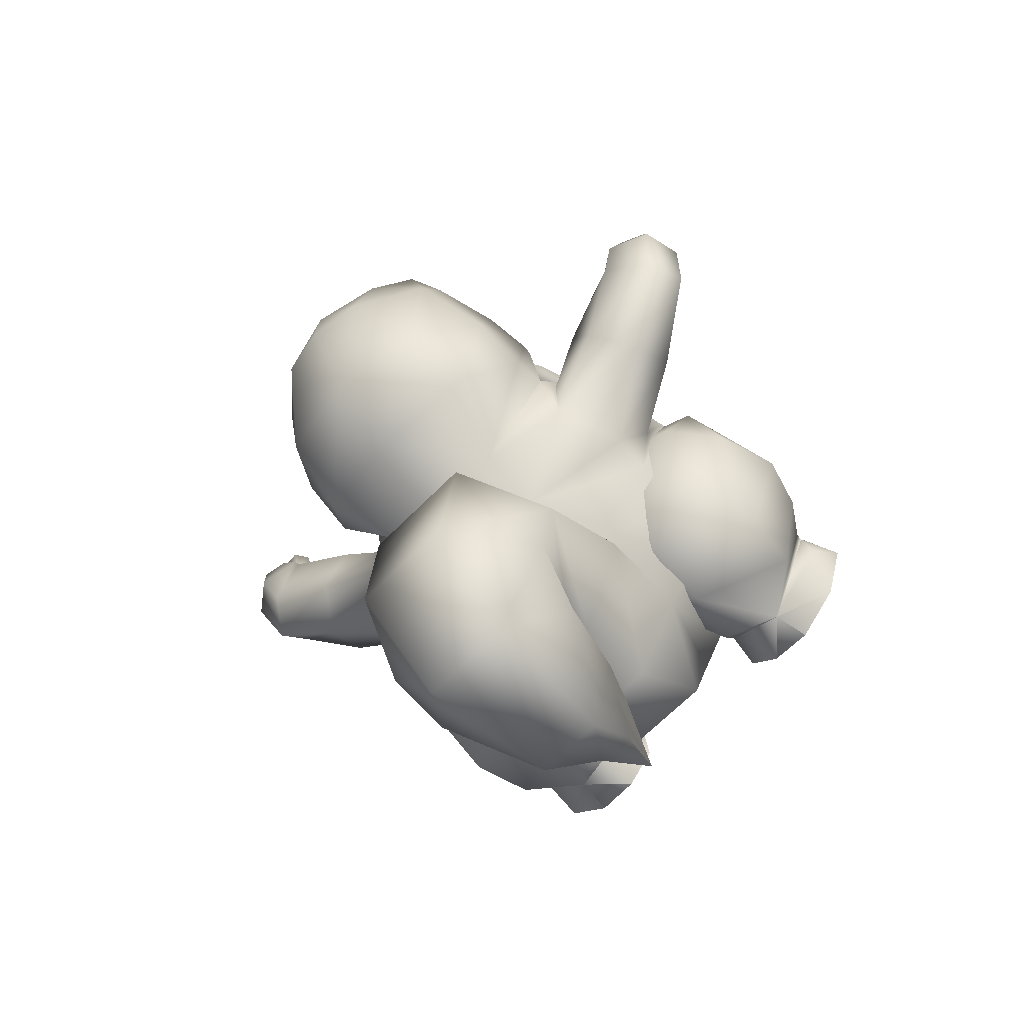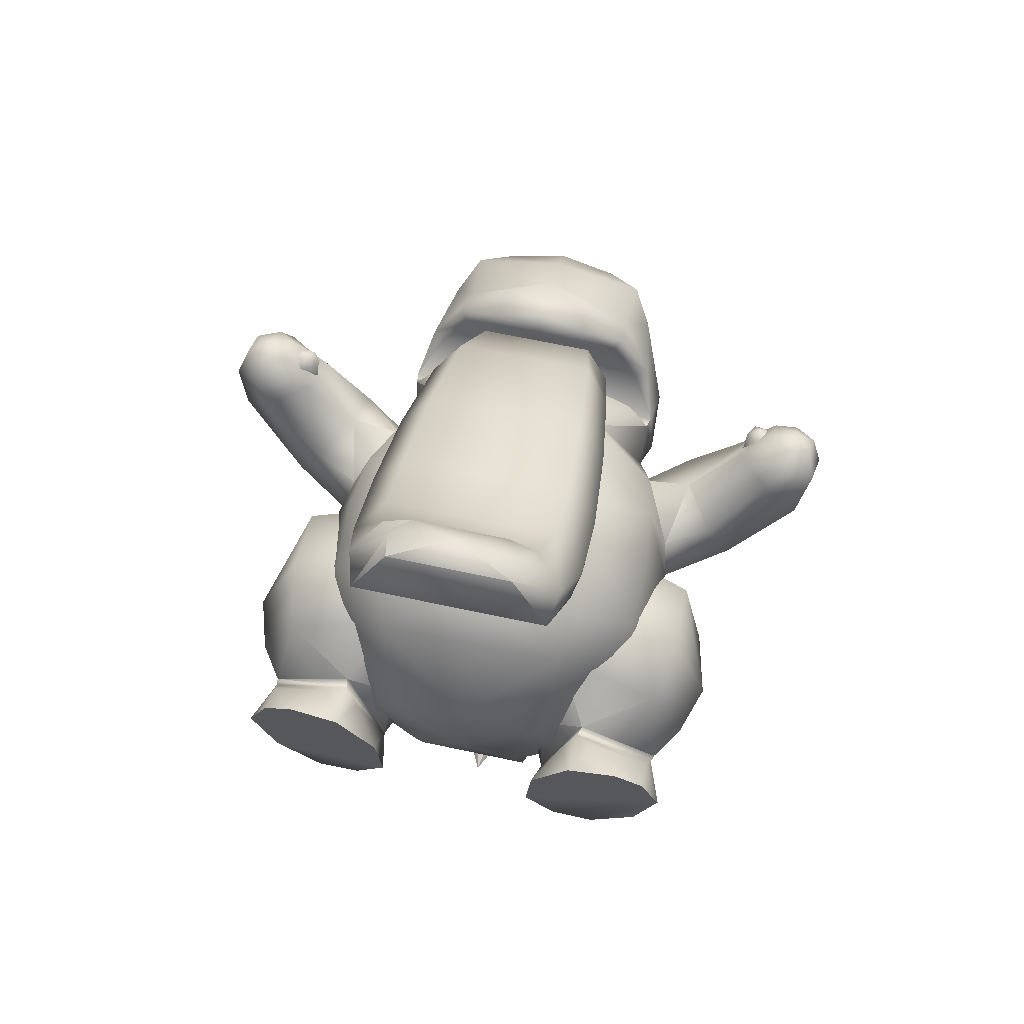
<metadata>
{"format":"obj","ext":"obj","renderer":"f3d","projection":"perspective","resolution":1024,"background":"white","views":[{"elev":-67.0,"azim":-134.7,"up":"+Z"},{"elev":65.5,"azim":12.2,"up":"+Z"}]}
</metadata>
<code>
v 2.772 2.209 1.731
v 3.331 2.529 0.5504
v 1.675 0.8715 0.7672
v 1.942 1.015 -0.217
v 0.001736 0.6543 -0.3979
v 1.725 1.206 -1.505
v 1.097 1.148 -2.189
v -1.132 1.147 -2.189
v -1.695 1.207 -1.506
v -1.947 1.015 -0.2177
v -1.697 0.8716 0.7669
v -3.347 2.529 0.5509
v -2.79 2.208 1.732
v -1.078 0.7531 1.301
v 0.002714 0.712 1.487
v 1.049 0.7531 1.301
v 1.626 1.308 0.2077
v 1.775 0.8265 -1.223
v 0.5328 3.452 -0.7365
v 1.986 1.455 -2.393
v 2.279 2.722 -2.791
v 2.403 4.14 -2.624
v 2.556 1.165 0.896
v 1.865 2.23 1.958
v 2.016 3.895 2.08
v 2.381 5.251 1.017
v 4.154 4.545 1.278
v 4.132 3.139 1.844
v 3.857 1.787 1.673
v 4.161 1.122 0.1156
v 4.593 1.756 0.2043
v 4.92 2.792 0.1049
v 4.625 4.134 -0.1894
v 3.844 5.037 -0.009015
v 2.514 5.444 -0.4076
v 2.588 5.094 -1.677
v 3.923 4.396 -1.673
v 4.169 2.881 -2.073
v 3.994 1.594 -1.727
v 2.947 0.7888 -1.798
v -2.403 4.14 -2.624
v -2.279 2.722 -2.791
v -0.5328 3.452 -0.7365
v -1.975 1.455 -2.393
v -1.764 0.8264 -1.223
v -1.615 1.308 0.2079
v -2.544 1.165 0.8962
v -1.865 2.23 1.958
v -2.016 3.895 2.08
v -2.381 5.251 1.017
v -4.154 4.545 1.278
v -4.132 3.139 1.844
v -3.857 1.787 1.673
v -4.149 1.122 0.1158
v -4.593 1.756 0.2043
v -4.92 2.792 0.1049
v -4.625 4.134 -0.1894
v -3.844 5.037 -0.009016
v -2.514 5.444 -0.4076
v -2.588 5.094 -1.677
v -3.923 4.396 -1.673
v -4.169 2.881 -2.073
v -3.983 1.594 -1.727
v -2.936 0.7888 -1.798
v 2.596 7.642 0.63
v 2.906 6.968 1.21
v 1.648 7.192 2.981
v 1.668 6.621 3.099
v 0.01455 6.563 3.505
v -1.619 7.192 2.981
v -1.638 6.621 3.099
v -2.877 6.968 1.21
v -2.566 7.642 0.63
v -1.87 1.892 2.556
v -3.171 3.125 2.239
v -2.088 2.777 3.13
v -2.176 4.214 3.474
v 0.0029 2.429 3.66
v 0.001249 1.71 3.048
v 1.891 1.892 2.556
v 2.093 2.778 3.13
v 3.181 3.125 2.239
v -3.053 5.607 2.488
v -3.212 4.524 2.486
v -3.586 3.591 0.9852
v -3.623 4.843 1.133
v -3.477 5.596 1.127
v -2.047 5.261 3.442
v 0.01455 5.078 4.01
v 2.076 5.261 3.442
v 2.181 4.214 3.474
v 0.002165 3.901 4.086
v 3.22 4.524 2.486
v 3.601 3.591 0.9853
v 3.634 4.843 1.133
v 3.084 5.607 2.488
v 3.51 5.596 1.127
v 1.119 5.466 -1.927
v 2.236 5.221 -3.846
v 1.05 3.284 -1.185
v 1.978 3.22 -3.295
v -1.976 3.22 -3.295
v -2.906 3.022 -1.62
v 2.966 3.022 -1.619
v 3.208 4.157 -1.465
v 3.223 5.194 -1.227
v 3.54 5.286 0.01847
v 1.636 4.643 -3.44
v -1.615 4.643 -3.44
v -3.224 4.157 -1.466
v -2.232 5.221 -3.846
v -1.047 3.284 -1.185
v -1.115 5.466 -1.927
v -1.175 1.721 -4.098
v -1.048 3.299 -5.285
v 1.178 1.721 -4.098
v 1.051 3.299 -5.285
v 1.119 4.976 -5.766
v -1.114 4.976 -5.766
v -1.123 5.512 -6.248
v -2.033 7.158 -6.646
v -2.249 7.095 -5.112
v -1.015 8.901 -7.041
v -1.123 8.668 -3.961
v 1.127 8.668 -3.961
v 1.021 8.901 -7.041
v 2.252 7.095 -5.112
v 2.039 7.158 -6.646
v 1.127 5.512 -6.248
v 1.021 5.4 -6.247
v 1.776 6.12 -7.523
v 1.352 4.66 -7.268
v 0.8895 5.069 -6.303
v 0.6777 4.869 -6.054
v 0.7212 3.499 -6.309
v 0.3623 3.892 -5.767
v -0.3554 3.892 -5.767
v -0.6708 4.869 -6.054
v -0.7143 3.499 -6.309
v -1.015 5.4 -6.247
v -1.77 6.12 -7.523
v -0.8838 7.182 -8.734
v 0.8895 7.182 -8.734
v 0.6777 4.45 -8.483
v -0.6708 4.45 -8.483
v -1.345 4.66 -7.268
v -0.8838 5.069 -6.303
v -0.3554 3.119 -6.859
v 0.3623 3.119 -6.859
v -3.213 5.193 -1.228
v -3.509 5.286 0.01849
v -3.19 5.908 -0.9926
v -1.382 6.833 -2.907
v -2.716 7.256 -0.7716
v -1.287 7.926 -2.196
v -2.737 7.35 0.3976
v 3.221 5.908 -0.9925
v 1.443 6.833 -2.907
v 2.745 7.256 -0.7716
v 1.311 7.926 -2.196
v 2.766 7.35 0.3976
v -1.515 5.37 -3.345
v 1.548 5.37 -3.345
v 0.0123 2.013 -6.146
v 4.116 0.9536 0.1906
v 2.505 0.9542 0.971
v 3.967 0.01971 -0.9226
v 4.423 0.02528 0.4264
v 4.182 0.6637 -0.09575
v 4.037 0.6909 0.7158
v 0.002591 8.625 3.912
v -1.615 8.895 3.218
v -0.9213 8.855 3.867
v -1.784 9.112 3.36
v -0.8512 9.485 3.996
v -1.713 9.9 2.77
v 0.000953 10.17 3.443
v 0.001802 9.377 4.099
v 0.8548 9.485 3.996
v 1.717 9.9 2.77
v 1.767 9.112 3.36
v 0.914 8.855 3.867
v 1.593 8.895 3.218
v 2.228 0.6534 0.8587
v 1.709 0.02 0.1674
v 1.593 0.006358 -1.072
v 3.059 0.01301 -1.772
v 2.47 0.01812 1.365
v 2.899 0.6881 1.262
v 2.212 0.002681 -1.702
v 0.01621 7.783 3.472
v 1.297 7.983 3.076
v 2.163 8.12 2.313
v 2.61 7.978 1.811
v 2.739 8.479 -0.1549
v 2.652 8.206 1.736
v 2.693 9.564 0.2713
v 1.987 9.392 -1.563
v 1.811 10.7 -0.9052
v 0.01456 11.06 -1.318
v 0.01456 9.627 -1.988
v -2.016 9.392 -1.563
v -1.782 10.7 -0.9052
v -2.664 9.564 0.2713
v -2.711 8.479 -0.1549
v -2.622 8.206 1.736
v -2.581 7.978 1.811
v -2.129 8.12 2.313
v -1.265 7.983 3.076
v -2.393 9.017 2.378
v -2.169 10.36 2.047
v -2.108 10.82 1.324
v -1.781 10.9 2.57
v -2.16 8.82 2.432
v 1.784 10.9 2.57
v 0.001821 10.84 3.15
v 1.126 11.47 2.072
v 0.001803 11.54 2.324
v 0.001802 11.9 1.347
v -1.122 11.47 2.072
v -0.9963 11.75 0.4478
v 0.001802 11.94 0.2804
v 0.9999 11.75 0.4478
v 2.112 10.82 1.324
v 2.173 10.36 2.047
v 2.397 9.017 2.378
v 2.142 8.82 2.432
v 3.761 6.832 1.697
v 3.655 7.725 1.062
v 4.155 7.786 0.08331
v 4.762 6.953 -0.2612
v 4.868 6.06 0.3735
v 4.368 5.999 1.353
v 4.739 7.522 2.271
v 4.799 8.196 1.585
v 5.512 8.131 0.9407
v 6.165 7.392 0.982
v 6.106 6.718 1.668
v 5.393 6.783 2.313
v -3.761 6.832 1.697
v -3.655 7.725 1.062
v -4.155 7.786 0.08331
v -4.762 6.953 -0.2612
v -4.868 6.06 0.3735
v -4.368 5.999 1.353
v -4.811 7.097 2.364
v -4.605 7.939 1.944
v -5.206 8.273 1.269
v -6.013 7.765 1.014
v -6.219 6.923 1.435
v -5.618 6.589 2.109
v -4.116 0.9536 0.1906
v -2.505 0.9542 0.971
v -4.182 0.6637 -0.09575
v -4.037 0.6909 0.7158
v -4.423 0.02528 0.4264
v -1.594 0.006358 -1.072
v -1.709 0.02 0.1674
v -2.228 0.6534 0.8587
v -2.899 0.6881 1.262
v -3.059 0.01301 -1.772
v -3.967 0.01971 -0.9226
v -2.212 0.002681 -1.702
v -2.47 0.01812 1.365
v 0.002591 8.985 4.115
v -1.571 7.541 3.544
v -1.606 7.979 3.647
v -1.812 6.779 4.906
v -1.324 7.232 5.308
v -1.115 8.481 3.815
v 0.00146 8.481 3.815
v 1.327 7.232 5.308
v 1.118 8.481 3.815
v 1.815 6.779 4.906
v 1.609 7.979 3.647
v 1.691 6.389 4.574
v -1.688 6.389 4.574
v 1.575 7.541 3.544
v 1.366 8.601 0.6104
v -1.362 8.601 0.6104
v -1.475 8.858 0.6764
v -1.225 9.093 0.7375
v -0.6825 9.356 0.828
v 0.001804 9.093 0.7375
v 0.6546 9.356 0.828
v 1.229 9.093 0.7375
v 1.478 8.858 0.6764
v -1.916 4.806 5.292
v 1.919 4.806 5.292
v 2.059 5.045 5.776
v 1.505 5.349 6.412
v -1.503 5.349 6.412
v -2.056 5.045 5.776
v -2.046 3.177 5.841
v 2.049 3.177 5.841
v 2.199 3.381 6.389
v 1.608 3.635 7.097
v -1.605 3.635 7.097
v -2.196 3.381 6.389
v -2.05 1.744 6.467
v 2.054 1.744 6.467
v 2.204 2.036 7.051
v 1.611 2.381 7.759
v -1.608 2.381 7.759
v -2.2 2.036 7.051
v -1.83 0.5133 7.933
v 1.834 0.5133 7.933
v 1.968 1.071 8.302
v 1.438 1.589 8.694
v -1.435 1.589 8.694
v -1.964 1.071 8.302
v -1.23 1.18 9.099
v -0.8987 1.617 8.942
v 0.9017 1.617 8.942
v 1.233 1.18 9.099
v 1.149 0.6812 9.282
v -1.145 0.6812 9.282
v 0.001823 1.188 9.446
v 6.44 7.917 1.903
v 6.331 7.202 2.367
v 6.224 8.071 2.467
v 6.161 7.656 2.736
v 5.816 8.019 2.767
v 5.826 8.366 2.343
v 5.365 8.247 2.489
v 5.754 8.426 1.69
v 4.959 8.22 1.941
v 4.85 7.505 2.405
v 5.536 6.997 2.618
v 5.699 7.537 2.882
v 5.301 7.832 2.758
v -6.294 8.034 2.039
v -6.428 7.21 2.24
v -5.752 6.728 2.459
v -4.941 7.071 2.477
v -4.807 7.895 2.276
v -5.484 8.377 2.057
v -5.274 7.861 2.772
v -5.667 8.14 2.645
v -5.803 7.69 2.925
v -6.137 7.942 2.634
v -6.215 7.463 2.751
v -5.822 7.184 2.878
v -5.352 7.382 2.889
v 4.93 8.263 2.235
v 5.072 8.083 2.463
v 4.796 7.978 2.334
v 5.041 7.768 2.403
v 4.749 7.754 1.704
v 4.903 8.08 1.591
v 5.258 8.229 2.243
v 5.327 7.923 2.347
v -5.062 7.363 2.551
v -5.292 7.599 2.531
v -5.028 7.64 2.712
v -5.139 7.891 2.542
v -4.814 7.835 2.568
v -4.733 7.86 1.903
v -4.767 7.509 2.574
v -4.679 7.487 1.91
v 4.019 0.02338 1.326
v 3.446 0.02309 1.608
v -3.446 0.02309 1.608
v -4.019 0.02338 1.326
o mesh0006
g mesh0006
f 3 2 1
f 3 4 2
f 5 4 3
f 5 6 4
f 5 7 6
f 5 8 7
f 5 9 8
f 5 10 9
f 11 10 5
f 11 12 10
f 13 12 11
f 5 14 11
f 5 15 14
f 5 16 15
f 3 16 5
o mesh00072
g mesh00072
f 19 18 17
f 19 20 18
f 19 21 20
f 22 21 19
f 23 17 18
f 24 17 23
f 24 19 17
f 25 19 24
f 25 26 19
f 25 27 26
f 25 28 27
f 24 28 25
f 24 29 28
f 23 29 24
f 30 29 23
f 31 29 30
f 31 28 29
f 32 28 31
f 32 27 28
f 33 27 32
f 34 27 33
f 34 26 27
f 35 26 34
f 35 19 26
f 36 19 35
f 36 22 19
f 36 37 22
f 36 34 37
f 35 34 36
f 33 37 34
f 38 37 33
f 38 22 37
f 38 21 22
f 39 21 38
f 40 21 39
f 40 20 21
f 18 20 40
f 39 30 40
f 39 31 30
f 38 31 39
f 38 32 31
f 33 32 38
f 43 42 41
f 43 44 42
f 43 45 44
f 46 45 43
f 46 47 45
f 46 48 47
f 43 48 46
f 43 49 48
f 50 49 43
f 51 49 50
f 52 49 51
f 52 48 49
f 53 48 52
f 53 47 48
f 53 54 47
f 53 55 54
f 52 55 53
f 52 56 55
f 51 56 52
f 51 57 56
f 51 58 57
f 50 58 51
f 50 59 58
f 43 59 50
f 43 60 59
f 41 60 43
f 61 60 41
f 58 60 61
f 58 59 60
f 61 57 58
f 61 62 57
f 41 62 61
f 42 62 41
f 42 63 62
f 42 64 63
f 44 64 42
f 44 45 64
f 62 56 57
f 62 55 56
f 63 55 62
f 63 54 55
f 64 54 63
o mesh00082
g mesh00082
f 67 66 65
f 67 68 66
f 67 69 68
f 70 69 67
f 70 71 69
f 70 72 71
f 73 72 70
f 74 11 14
f 74 13 11
f 74 75 13
f 76 75 74
f 76 77 75
f 76 78 77
f 74 78 76
f 74 79 78
f 74 15 79
f 14 15 74
f 80 16 3
f 80 15 16
f 80 79 15
f 80 78 79
f 80 81 78
f 80 82 81
f 80 1 82
f 3 1 80
f 84 77 83
f 84 75 77
f 84 85 75
f 84 86 85
f 83 86 84
f 83 87 86
f 83 72 87
f 83 71 72
f 83 88 71
f 77 88 83
f 89 88 77
f 89 71 88
f 89 69 71
f 89 68 69
f 89 90 68
f 89 91 90
f 89 92 91
f 77 92 89
f 78 92 77
f 78 91 92
f 81 91 78
f 82 91 81
f 82 93 91
f 94 93 82
f 95 93 94
f 95 96 93
f 97 96 95
f 66 96 97
f 68 96 66
f 90 96 68
f 91 96 90
f 91 93 96
o mesh00092
g mesh00092
f 100 99 98
f 100 101 99
f 9 102 8
f 9 103 102
f 9 12 103
f 10 12 9
f 6 2 4
f 6 104 2
f 6 101 104
f 7 101 6
f 2 82 1
f 2 94 82
f 105 94 2
f 105 95 94
f 106 95 105
f 107 95 106
f 107 97 95
f 104 105 2
f 104 108 105
f 101 108 104
f 102 108 101
f 102 109 108
f 103 109 102
f 103 110 109
f 12 110 103
f 12 85 110
f 12 75 85
f 13 75 12
f 112 111 102
f 112 113 111
f 112 98 113
f 100 98 112
f 102 114 8
f 102 115 114
f 111 115 102
f 8 116 7
f 114 116 8
f 114 117 116
f 115 117 114
f 116 101 7
f 117 101 116
f 117 99 101
f 118 99 117
f 119 115 111
f 119 117 115
f 118 117 119
f 122 121 120
f 122 123 121
f 124 123 122
f 125 123 124
f 125 126 123
f 127 126 125
f 127 128 126
f 129 128 127
f 130 128 129
f 130 131 128
f 130 132 131
f 133 132 130
f 134 132 133
f 134 135 132
f 134 136 135
f 134 137 136
f 138 137 134
f 138 139 137
f 120 130 129
f 120 140 130
f 121 140 120
f 121 141 140
f 121 142 141
f 123 142 121
f 123 143 142
f 126 143 123
f 128 143 126
f 128 131 143
f 144 131 132
f 144 143 131
f 144 142 143
f 145 142 144
f 145 141 142
f 146 141 145
f 146 140 141
f 147 140 146
f 147 130 140
f 133 130 147
f 133 138 134
f 147 138 133
f 146 138 147
f 146 139 138
f 146 148 139
f 145 148 146
f 145 149 148
f 144 149 145
f 144 135 149
f 132 135 144
f 86 110 85
f 86 150 110
f 86 151 150
f 87 151 86
f 152 150 151
f 152 153 150
f 154 153 152
f 154 155 153
f 154 73 155
f 156 73 154
f 156 72 73
f 106 157 107
f 158 157 106
f 158 159 157
f 160 159 158
f 65 159 160
f 65 161 159
f 66 161 65
f 160 153 155
f 158 153 160
f 162 153 158
f 162 150 153
f 162 110 150
f 162 109 110
f 163 109 162
f 163 108 109
f 163 105 108
f 163 106 105
f 163 158 106
f 162 158 163
f 119 120 118
f 119 122 120
f 111 122 119
f 111 124 122
f 113 124 111
f 113 125 124
f 98 125 113
f 99 125 98
f 99 127 125
f 118 127 99
f 118 129 127
f 120 129 118
f 164 148 149
f 164 139 148
f 164 137 139
f 164 136 137
f 164 135 136
f 149 135 164
o mesh0010
g mesh0010
f 40 30 165
f 23 18 166
f 169 168 167
f 168 165 170
f 168 169 165
f 173 172 171
f 173 174 172
f 175 174 173
f 175 176 174
f 175 177 176
f 178 177 175
f 179 177 178
f 179 180 177
f 179 181 180
f 182 181 179
f 182 183 181
f 171 183 182
f 18 184 166
f 18 185 184
f 186 185 18
f 40 167 187
f 40 169 167
f 165 169 40
f 188 184 185
f 188 166 184
f 189 166 188
f 170 166 189
f 165 166 170
f 165 23 166
f 30 23 165
f 190 40 187
f 190 18 40
f 186 18 190
f 67 192 191
f 67 193 192
f 67 194 193
f 65 194 67
f 195 194 65
f 195 196 194
f 195 197 196
f 198 197 195
f 198 199 197
f 198 200 199
f 201 200 198
f 202 200 201
f 202 203 200
f 202 204 203
f 205 204 202
f 205 206 204
f 205 207 206
f 73 207 205
f 70 207 73
f 70 208 207
f 70 209 208
f 70 191 209
f 67 191 70
f 160 195 65
f 160 198 195
f 160 201 198
f 155 201 160
f 155 202 201
f 155 205 202
f 73 205 155
f 211 204 210
f 211 212 204
f 211 213 212
f 211 176 213
f 210 176 211
f 210 174 176
f 210 172 174
f 210 214 172
f 210 206 214
f 204 206 210
f 217 216 215
f 217 218 216
f 219 218 217
f 220 218 219
f 220 216 218
f 220 213 216
f 220 212 213
f 220 221 212
f 219 221 220
f 219 222 221
f 219 223 222
f 217 223 219
f 217 224 223
f 215 224 217
f 215 225 224
f 180 225 215
f 180 226 225
f 181 226 180
f 183 226 181
f 227 226 183
f 196 226 227
f 197 226 196
f 197 225 226
f 197 224 225
f 199 224 197
f 199 223 224
f 200 223 199
f 200 222 223
f 200 221 222
f 203 221 200
f 203 212 221
f 204 212 203
f 228 66 97
f 228 161 66
f 229 161 228
f 230 161 229
f 230 159 161
f 231 159 230
f 231 157 159
f 232 157 231
f 232 107 157
f 233 107 232
f 233 97 107
f 233 228 97
f 234 228 233
f 235 228 234
f 235 229 228
f 236 229 235
f 236 230 229
f 237 230 236
f 237 231 230
f 238 231 237
f 238 232 231
f 239 232 238
f 239 233 232
f 234 233 239
f 72 240 87
f 72 241 240
f 156 241 72
f 156 242 241
f 154 242 156
f 154 243 242
f 152 243 154
f 152 244 243
f 151 244 152
f 151 245 244
f 87 245 151
f 240 245 87
f 240 246 245
f 240 247 246
f 241 247 240
f 241 248 247
f 242 248 241
f 242 249 248
f 243 249 242
f 243 250 249
f 244 250 243
f 244 251 250
f 245 251 244
f 245 246 251
o mesh0011
g mesh0011
f 252 54 64
f 253 45 47
f 254 252 64
f 252 256 255
f 252 254 256
f 45 258 257
f 45 259 258
f 253 259 45
f 260 252 255
f 253 252 260
f 253 54 252
f 47 54 253
f 262 64 261
f 262 254 64
f 256 254 262
f 263 45 257
f 263 64 45
f 261 64 263
f 264 253 260
f 264 259 253
f 258 259 264
o mesh00122
g mesh00122
f 192 209 191
f 192 208 209
f 193 208 192
f 193 207 208
f 194 207 193
f 194 206 207
f 196 206 194
f 172 183 171
f 172 227 183
f 214 227 172
f 214 196 227
f 206 196 214
o mesh00132
g mesh00132
f 265 173 171
f 265 175 173
f 178 175 265
f 265 179 178
f 265 182 179
f 171 182 265
o mesh00142
g mesh00142
f 177 213 176
f 177 216 213
f 177 215 216
f 180 215 177
o mesh00152
g mesh00152
f 268 267 266
f 269 267 268
f 269 270 267
f 269 271 270
f 272 271 269
f 272 273 271
f 274 273 272
f 274 275 273
f 276 275 274
f 266 277 268
f 278 277 266
f 278 276 277
f 275 276 278
f 266 280 279
f 267 280 266
f 267 281 280
f 270 281 267
f 270 282 281
f 270 283 282
f 271 283 270
f 271 284 283
f 271 285 284
f 273 285 271
f 273 286 285
f 275 286 273
f 275 287 286
f 278 287 275
f 278 279 287
f 266 279 278
f 276 289 288
f 274 289 276
f 274 290 289
f 272 290 274
f 272 291 290
f 269 291 272
f 269 292 291
f 268 292 269
f 268 293 292
f 277 293 268
f 277 288 293
f 276 288 277
f 289 295 294
f 290 295 289
f 290 296 295
f 291 296 290
f 291 297 296
f 292 297 291
f 292 298 297
f 293 298 292
f 293 299 298
f 288 299 293
f 288 294 299
f 289 294 288
f 295 301 300
f 296 301 295
f 296 302 301
f 297 302 296
f 297 303 302
f 298 303 297
f 298 304 303
f 299 304 298
f 299 305 304
f 294 305 299
f 294 300 305
f 295 300 294
f 301 307 306
f 302 307 301
f 302 308 307
f 303 308 302
f 303 309 308
f 304 309 303
f 304 310 309
f 305 310 304
f 305 311 310
f 300 311 305
f 300 306 311
f 301 306 300
f 312 311 306
f 313 311 312
f 313 310 311
f 314 310 313
f 314 309 310
f 315 309 314
f 315 308 309
f 316 308 315
f 316 307 308
f 317 307 316
f 317 306 307
f 317 312 306
f 318 312 317
f 318 313 312
f 318 314 313
f 318 315 314
f 318 316 315
f 317 316 318
o mesh00162
g mesh00162
f 319 238 237
f 319 320 238
f 321 320 319
f 321 322 320
f 321 323 322
f 324 323 321
f 324 325 323
f 326 325 324
f 326 327 325
f 236 327 326
f 235 327 236
f 235 328 327
f 234 328 235
f 234 329 328
f 239 329 234
f 239 320 329
f 238 320 239
f 322 329 320
f 322 330 329
f 323 330 322
f 323 331 330
f 325 331 323
f 327 331 325
f 328 331 327
f 328 330 331
f 329 330 328
f 326 237 236
f 326 319 237
f 324 319 326
f 324 321 319
f 250 332 249
f 250 333 332
f 251 333 250
f 251 334 333
f 246 334 251
f 246 335 334
f 247 335 246
f 247 336 335
f 248 336 247
f 337 336 248
f 337 338 336
f 339 338 337
f 339 340 338
f 341 340 339
f 341 342 340
f 341 333 342
f 332 333 341
f 334 342 333
f 334 343 342
f 335 343 334
f 335 344 343
f 336 344 335
f 338 344 336
f 340 344 338
f 340 343 344
f 342 343 340
f 249 337 248
f 332 337 249
f 332 339 337
f 341 339 332
f 168 187 167
f 168 190 187
f 168 186 190
f 168 185 186
f 188 185 168
f 262 264 256
f 262 258 264
f 262 257 258
f 262 263 257
f 261 263 262
o mesh00172
g mesh00172
f 347 346 345
f 347 348 346
f 347 349 348
f 347 350 349
f 345 350 347
f 345 351 350
f 346 351 345
f 346 352 351
f 348 352 346
f 355 354 353
f 355 356 354
f 357 356 355
f 357 358 356
f 359 358 357
f 359 360 358
f 359 353 360
f 359 355 353
f 357 355 359
f 362 188 361
f 362 189 188
f 361 189 362
f 361 170 189
f 361 168 170
f 188 168 361
f 364 256 363
f 364 255 256
f 363 255 364
f 363 260 255
f 363 264 260
f 256 264 363

</code>
